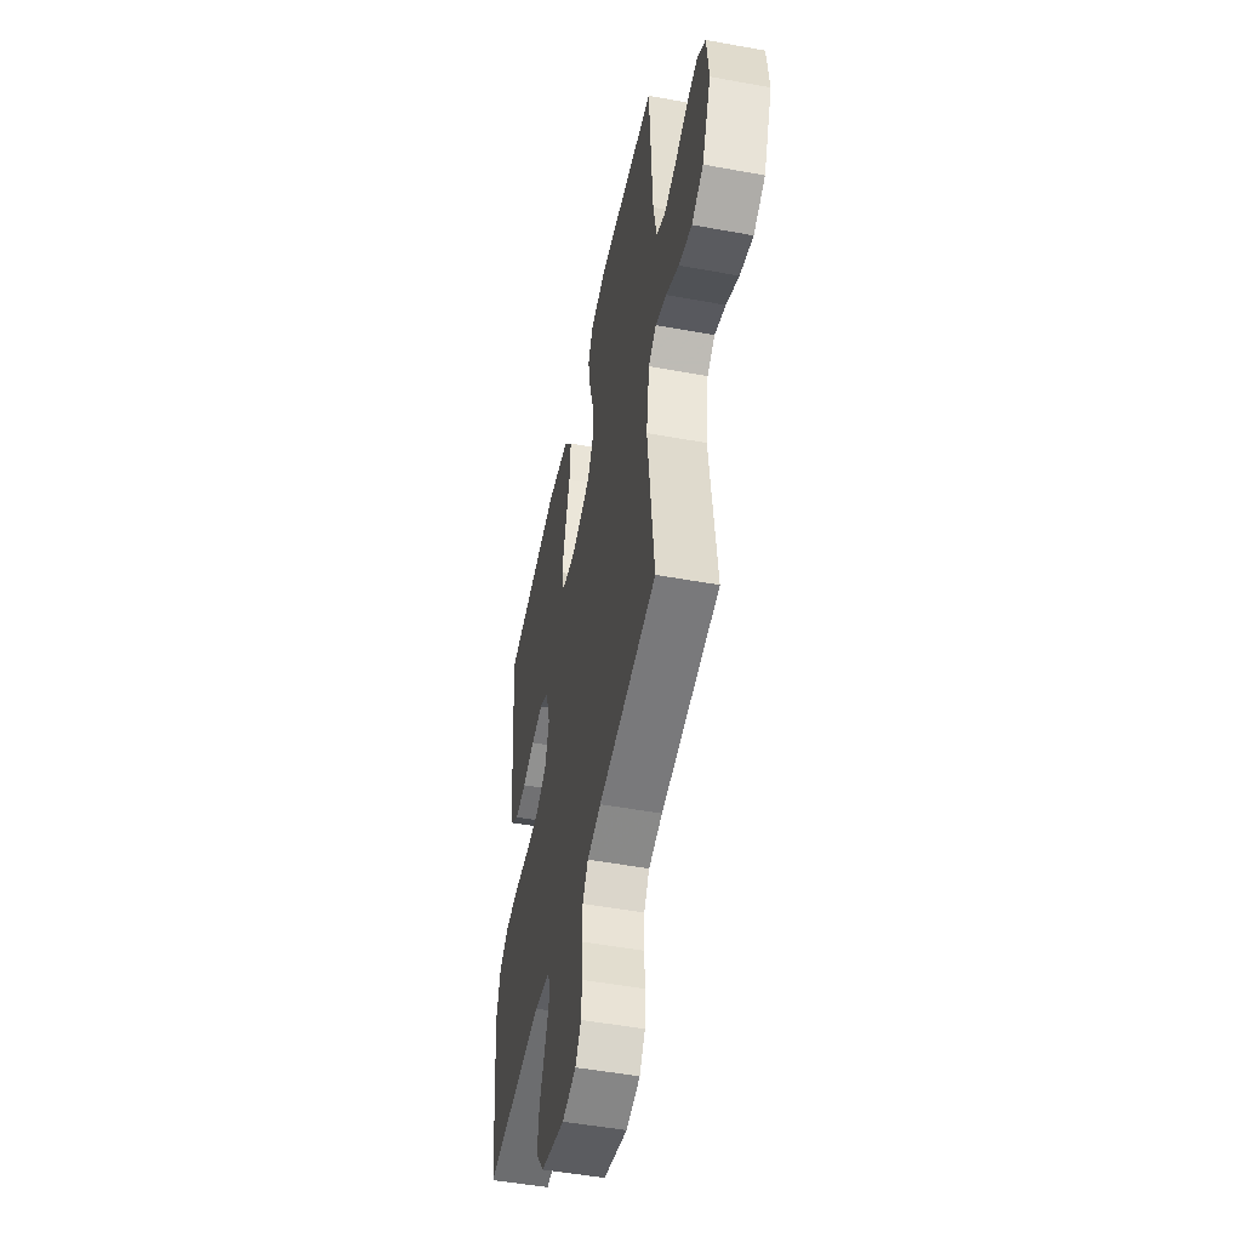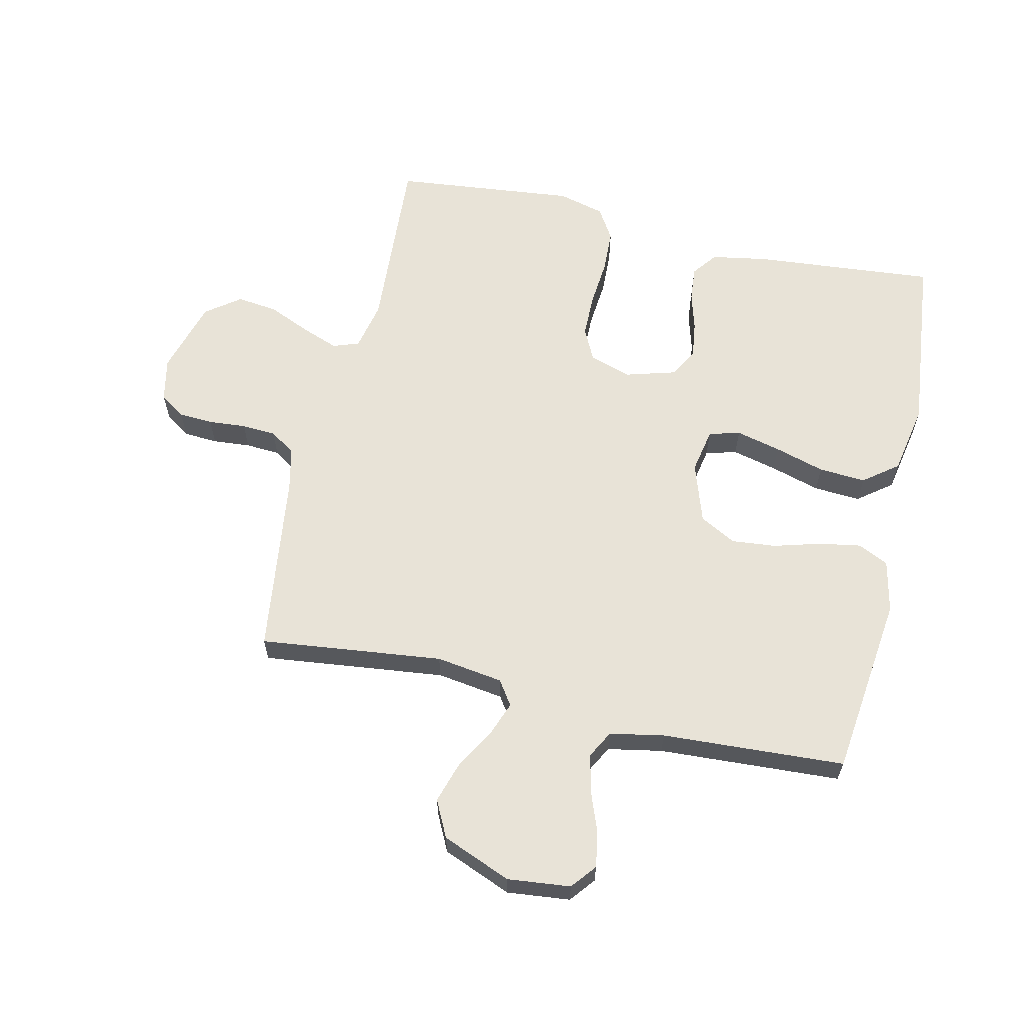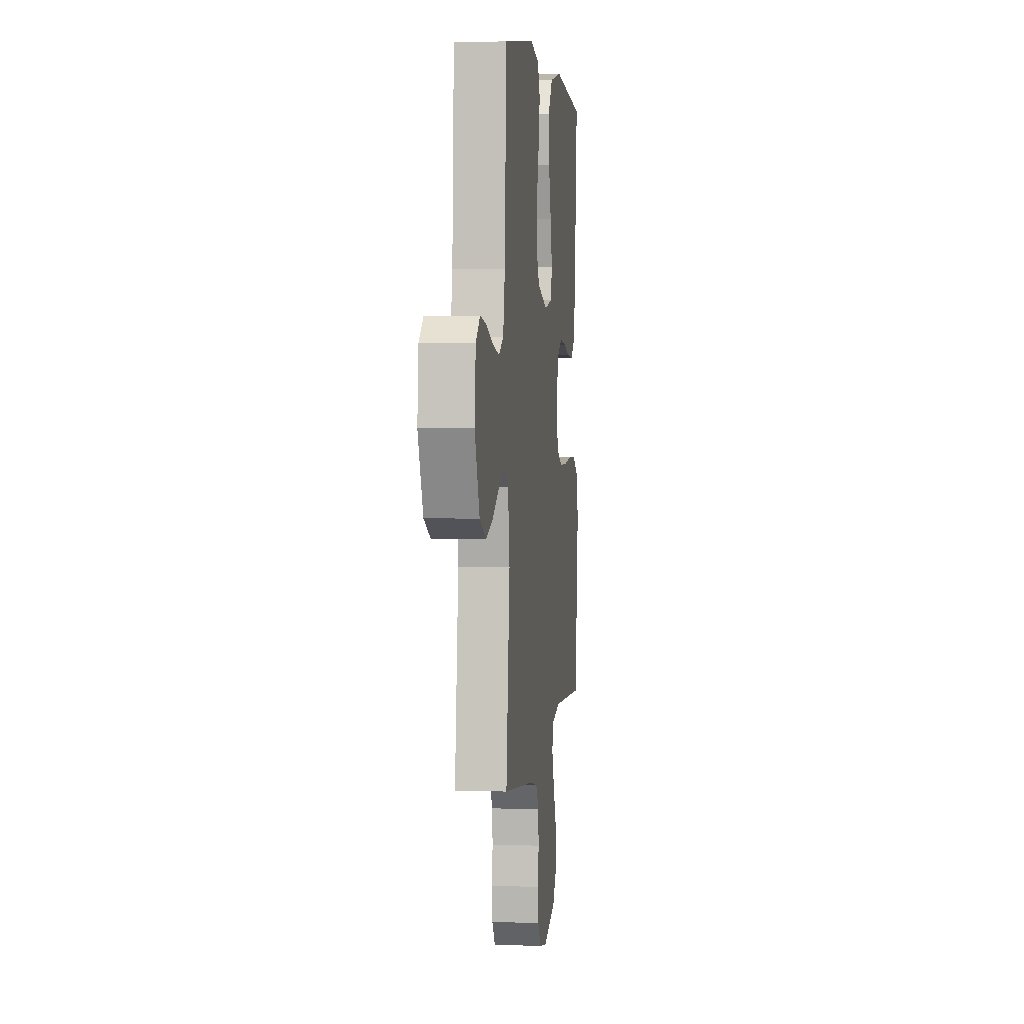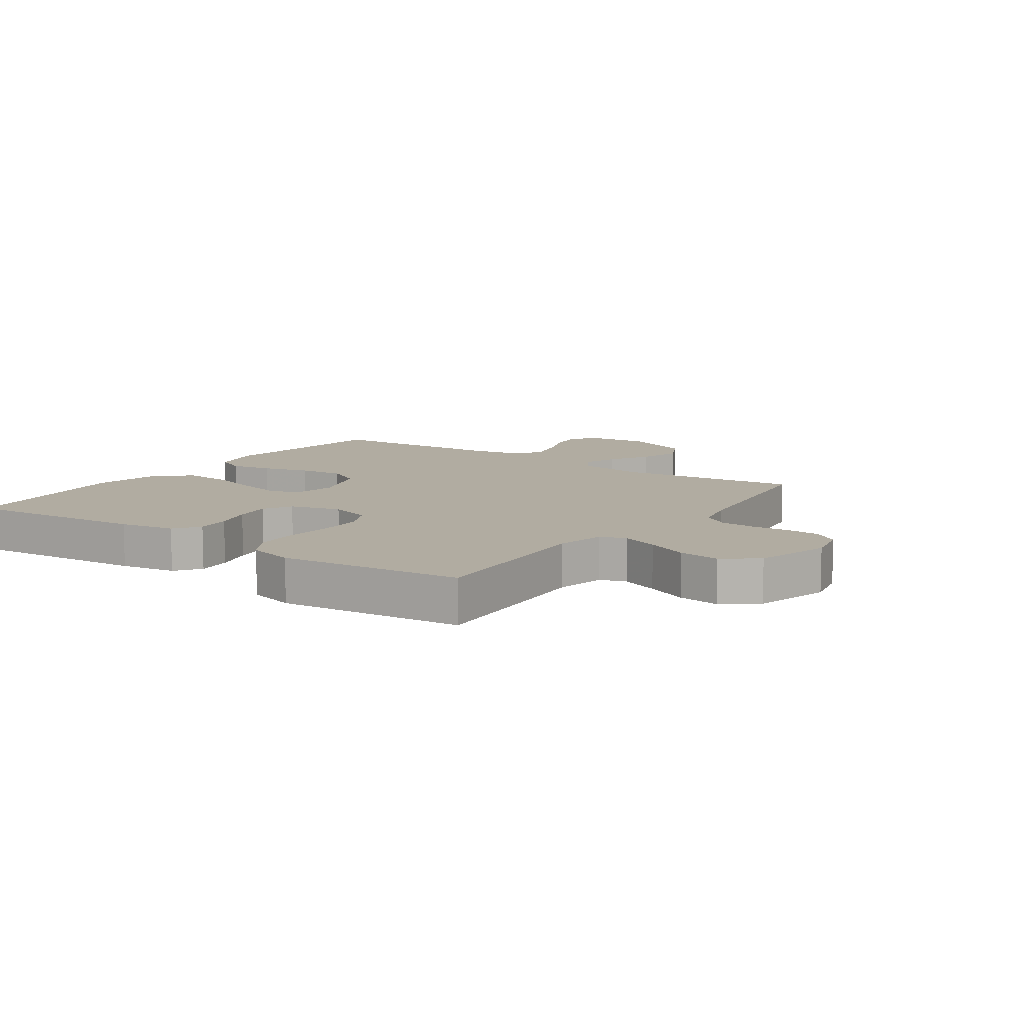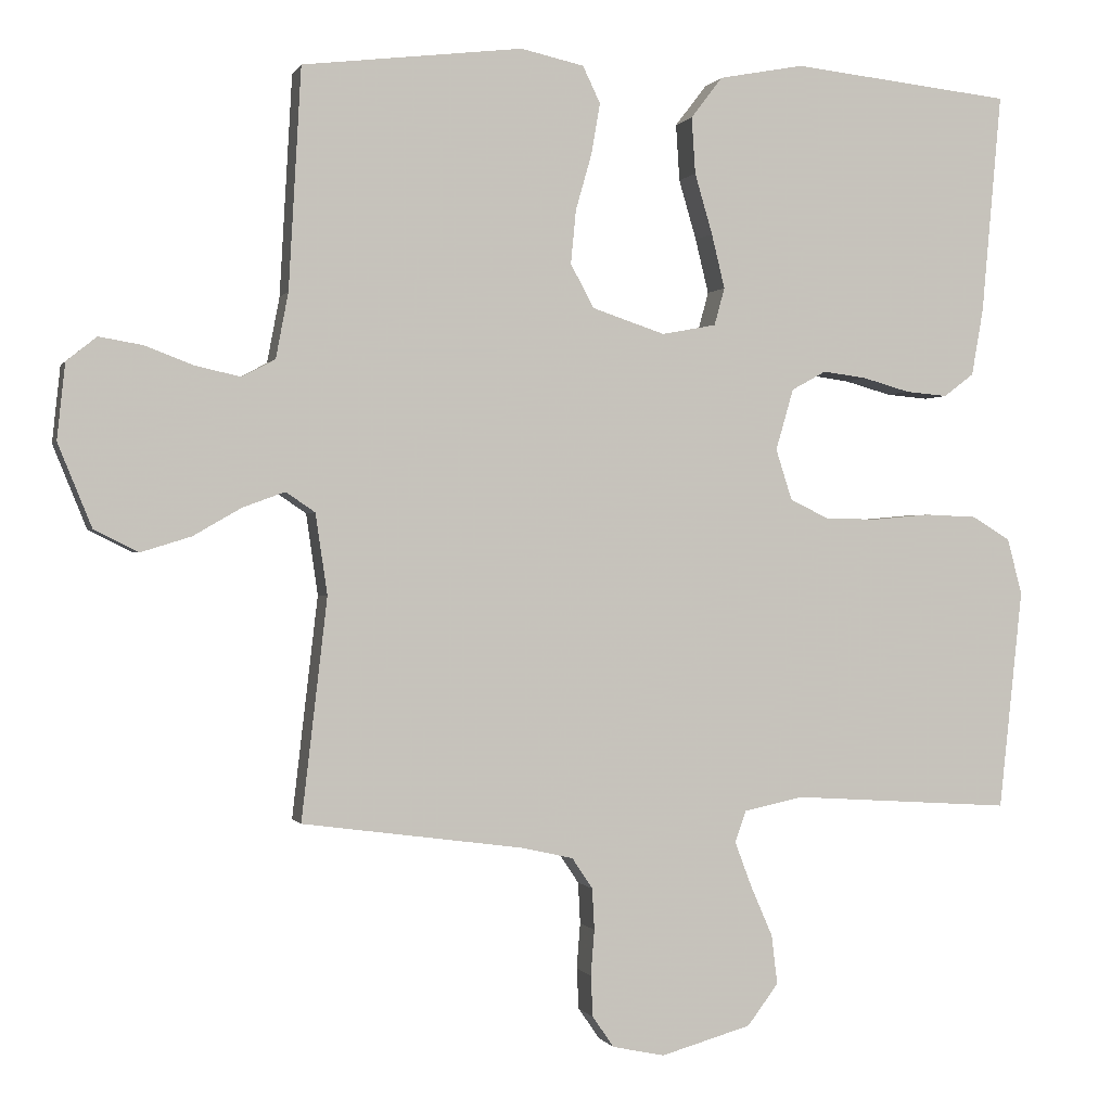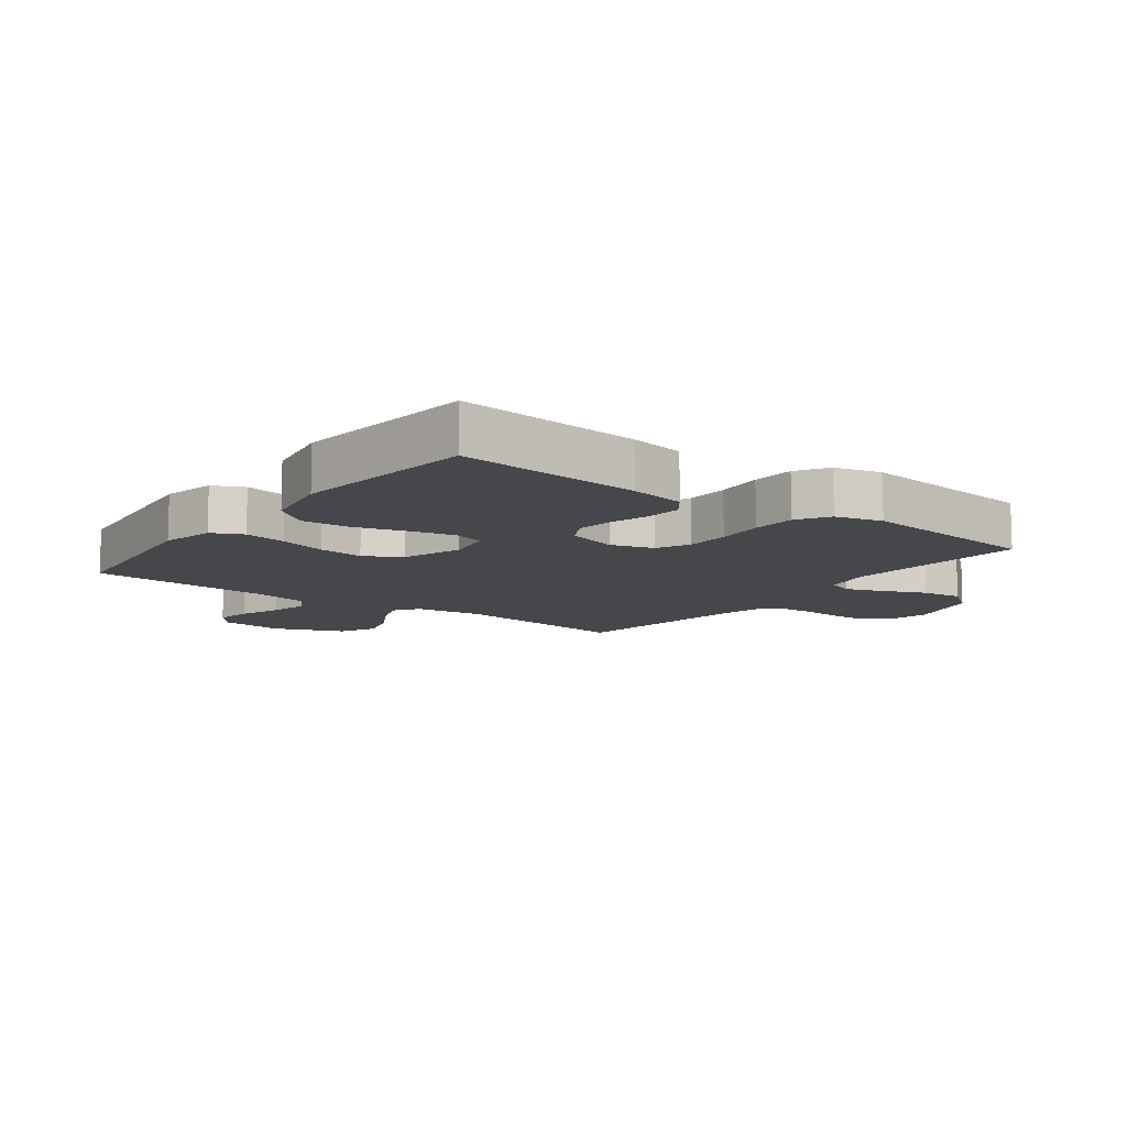
<metadata>
{"format":"obj","ext":"obj","renderer":"f3d","projection":"perspective","resolution":1024,"background":"white","views":[{"elev":-50.3,"azim":-101.4,"up":"+Z"},{"elev":62.0,"azim":-77.1,"up":"+Y"},{"elev":3.8,"azim":-83.2,"up":"+Z"},{"elev":10.2,"azim":124.9,"up":"+Y"},{"elev":-0.1,"azim":-15.4,"up":"+Z"},{"elev":-10.7,"azim":53.0,"up":"+Y"}]}
</metadata>
<code>
v -0.5 0.07 -0.5
v -0.465 0.07 -0.2
v -0.481 0.07 -0.09
v -0.521 0.07 -0.063
v -0.578 0.07 -0.084
v -0.644 0.07 -0.122
v -0.712 0.07 -0.143
v -0.772 0.07 -0.113
v -0.818 0.07 0
v -0.807 0.07 0.103
v -0.766 0.07 0.136
v -0.707 0.07 0.126
v -0.641 0.07 0.101
v -0.579 0.07 0.087
v -0.534 0.07 0.111
v -0.517 0.07 0.2
v -0.5 0.07 0.5
v -0.2 0.07 0.536
v -0.114 0.07 0.517
v -0.09 0.07 0.467
v -0.102 0.07 0.398
v -0.124 0.07 0.321
v -0.131 0.07 0.248
v -0.099 0.07 0.189
v 0 0.07 0.156
v 0.074 0.07 0.17
v 0.088 0.07 0.221
v 0.07 0.07 0.295
v 0.046 0.07 0.377
v 0.041 0.07 0.454
v 0.084 0.07 0.51
v 0.2 0.07 0.532
v 0.5 0.07 0.5
v 0.473 0.07 0.2
v 0.457 0.07 0.109
v 0.416 0.07 0.078
v 0.359 0.07 0.083
v 0.295 0.07 0.101
v 0.235 0.07 0.109
v 0.188 0.07 0.083
v 0.164 0.07 0
v 0.186 0.07 -0.069
v 0.239 0.07 -0.095
v 0.311 0.07 -0.096
v 0.389 0.07 -0.089
v 0.46 0.07 -0.092
v 0.512 0.07 -0.124
v 0.532 0.07 -0.2
v 0.5 0.07 -0.5
v 0.2 0.07 -0.481
v 0.119 0.07 -0.498
v 0.104 0.07 -0.541
v 0.127 0.07 -0.602
v 0.157 0.07 -0.671
v 0.165 0.07 -0.738
v 0.123 0.07 -0.794
v 0 0.07 -0.829
v -0.071 0.07 -0.814
v -0.1 0.07 -0.772
v -0.103 0.07 -0.716
v -0.098 0.07 -0.654
v -0.101 0.07 -0.598
v -0.129 0.07 -0.556
v -0.2 0.07 -0.54
v -0.5 0 -0.5
v -0.465 0 -0.2
v -0.481 0 -0.09
v -0.521 0 -0.063
v -0.578 0 -0.084
v -0.644 0 -0.122
v -0.712 0 -0.143
v -0.772 0 -0.113
v -0.818 0 0
v -0.807 0 0.103
v -0.766 0 0.136
v -0.707 0 0.126
v -0.641 0 0.101
v -0.579 0 0.087
v -0.534 0 0.111
v -0.517 0 0.2
v -0.5 0 0.5
v -0.2 0 0.536
v -0.114 0 0.517
v -0.09 0 0.467
v -0.102 0 0.398
v -0.124 0 0.321
v -0.131 0 0.248
v -0.099 0 0.189
v 0 0 0.156
v 0.074 0 0.17
v 0.088 0 0.221
v 0.07 0 0.295
v 0.046 0 0.377
v 0.041 0 0.454
v 0.084 0 0.51
v 0.2 0 0.532
v 0.5 0 0.5
v 0.473 0 0.2
v 0.457 0 0.109
v 0.416 0 0.078
v 0.359 0 0.083
v 0.295 0 0.101
v 0.235 0 0.109
v 0.188 0 0.083
v 0.164 0 0
v 0.186 0 -0.069
v 0.239 0 -0.095
v 0.311 0 -0.096
v 0.389 0 -0.089
v 0.46 0 -0.092
v 0.512 0 -0.124
v 0.532 0 -0.2
v 0.5 0 -0.5
v 0.2 0 -0.481
v 0.119 0 -0.498
v 0.104 0 -0.541
v 0.127 0 -0.602
v 0.157 0 -0.671
v 0.165 0 -0.738
v 0.123 0 -0.794
v 0 0 -0.829
v -0.071 0 -0.814
v -0.1 0 -0.772
v -0.103 0 -0.716
v -0.098 0 -0.654
v -0.101 0 -0.598
v -0.129 0 -0.556
v -0.2 0 -0.54
f 59 60 61
f 58 59 61
f 57 58 61
f 56 57 61
f 55 56 61
f 54 55 61
f 53 54 61
f 52 53 61 62
f 51 52 62 63
f 48 49 50
f 47 48 50
f 46 47 50
f 45 46 50
f 44 45 50
f 43 44 50 51
f 51 63 64
f 43 51 64
f 42 43 64
f 36 37 38
f 35 36 38
f 34 35 38
f 33 34 38
f 32 33 38
f 31 32 38
f 30 31 38
f 29 30 38
f 28 29 38
f 27 28 38 39
f 26 27 39 40
f 20 21 22
f 19 20 22
f 18 19 22
f 17 18 22
f 16 17 22
f 15 16 22 23
f 14 15 23 24
f 11 12 13
f 10 11 13
f 9 10 13
f 8 9 13
f 7 8 13
f 6 7 13
f 5 6 13
f 4 5 13 14
f 14 24 25
f 4 14 25
f 3 4 25
f 64 1 2
f 42 64 2
f 41 42 2
f 26 40 41
f 25 26 41
f 3 25 41
f 2 3 41
f 125 124 123
f 125 123 122
f 125 122 121
f 125 121 120
f 125 120 119
f 125 119 118
f 125 118 117
f 126 125 117 116
f 127 126 116 115
f 114 113 112
f 114 112 111
f 114 111 110
f 114 110 109
f 114 109 108
f 115 114 108 107
f 128 127 115
f 128 115 107
f 128 107 106
f 102 101 100
f 102 100 99
f 102 99 98
f 102 98 97
f 102 97 96
f 102 96 95
f 102 95 94
f 102 94 93
f 102 93 92
f 103 102 92 91
f 104 103 91 90
f 86 85 84
f 86 84 83
f 86 83 82
f 86 82 81
f 86 81 80
f 87 86 80 79
f 88 87 79 78
f 77 76 75
f 77 75 74
f 77 74 73
f 77 73 72
f 77 72 71
f 77 71 70
f 77 70 69
f 78 77 69 68
f 89 88 78
f 89 78 68
f 89 68 67
f 66 65 128
f 66 128 106
f 66 106 105
f 105 104 90
f 105 90 89
f 105 89 67
f 105 67 66
f 1 65 66 2
f 2 66 67 3
f 3 67 68 4
f 4 68 69 5
f 5 69 70 6
f 6 70 71 7
f 7 71 72 8
f 8 72 73 9
f 9 73 74 10
f 10 74 75 11
f 11 75 76 12
f 12 76 77 13
f 13 77 78 14
f 14 78 79 15
f 15 79 80 16
f 16 80 81 17
f 17 81 82 18
f 18 82 83 19
f 19 83 84 20
f 20 84 85 21
f 21 85 86 22
f 22 86 87 23
f 23 87 88 24
f 24 88 89 25
f 25 89 90 26
f 26 90 91 27
f 27 91 92 28
f 28 92 93 29
f 29 93 94 30
f 30 94 95 31
f 31 95 96 32
f 32 96 97 33
f 33 97 98 34
f 34 98 99 35
f 35 99 100 36
f 36 100 101 37
f 37 101 102 38
f 38 102 103 39
f 39 103 104 40
f 40 104 105 41
f 41 105 106 42
f 42 106 107 43
f 43 107 108 44
f 44 108 109 45
f 45 109 110 46
f 46 110 111 47
f 47 111 112 48
f 48 112 113 49
f 49 113 114 50
f 50 114 115 51
f 51 115 116 52
f 52 116 117 53
f 53 117 118 54
f 54 118 119 55
f 55 119 120 56
f 56 120 121 57
f 57 121 122 58
f 58 122 123 59
f 59 123 124 60
f 60 124 125 61
f 61 125 126 62
f 62 126 127 63
f 63 127 128 64
f 64 128 65 1

</code>
